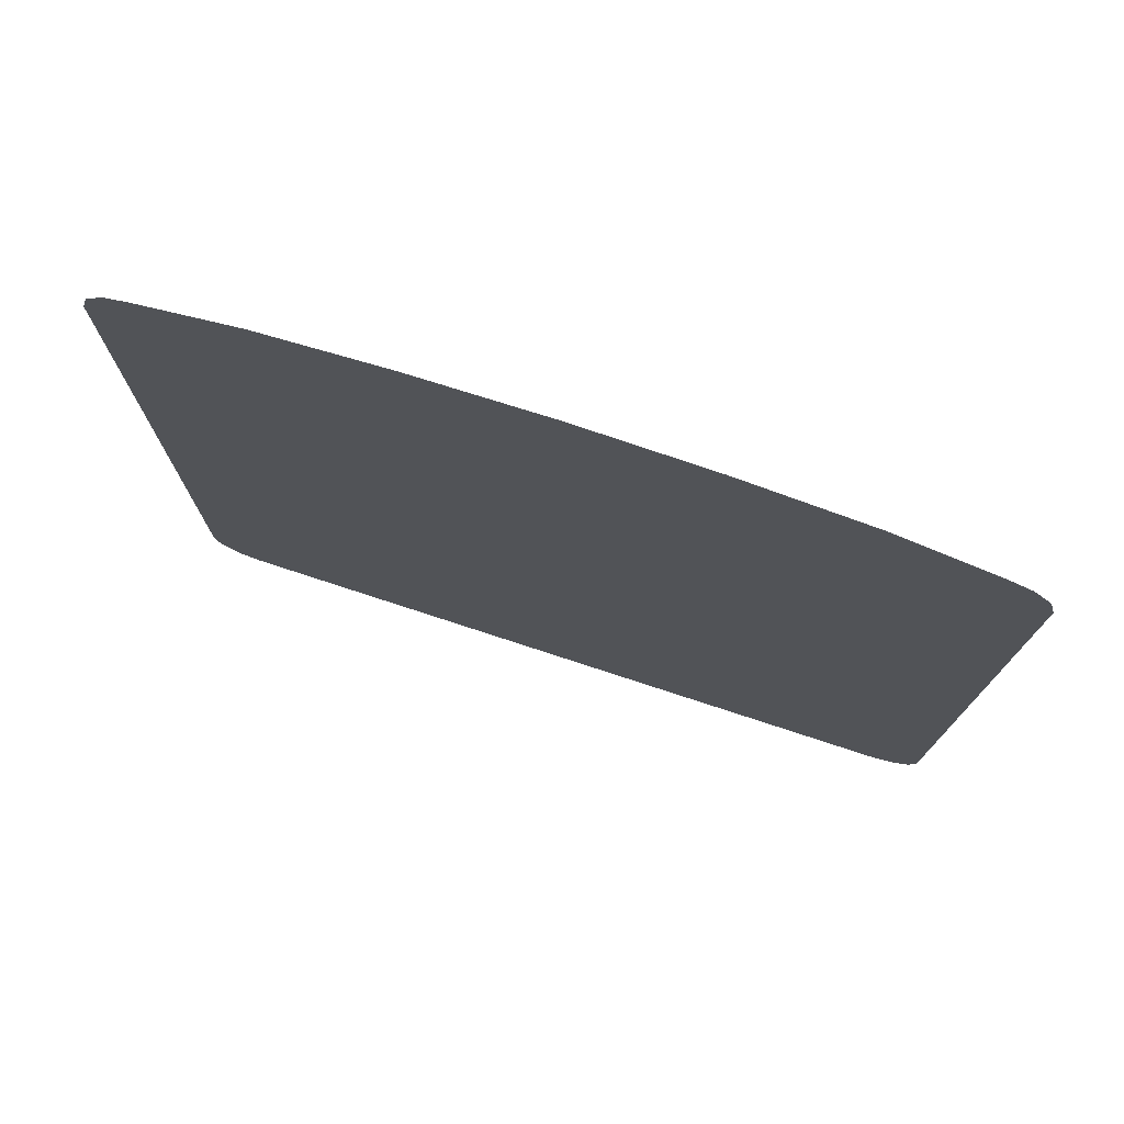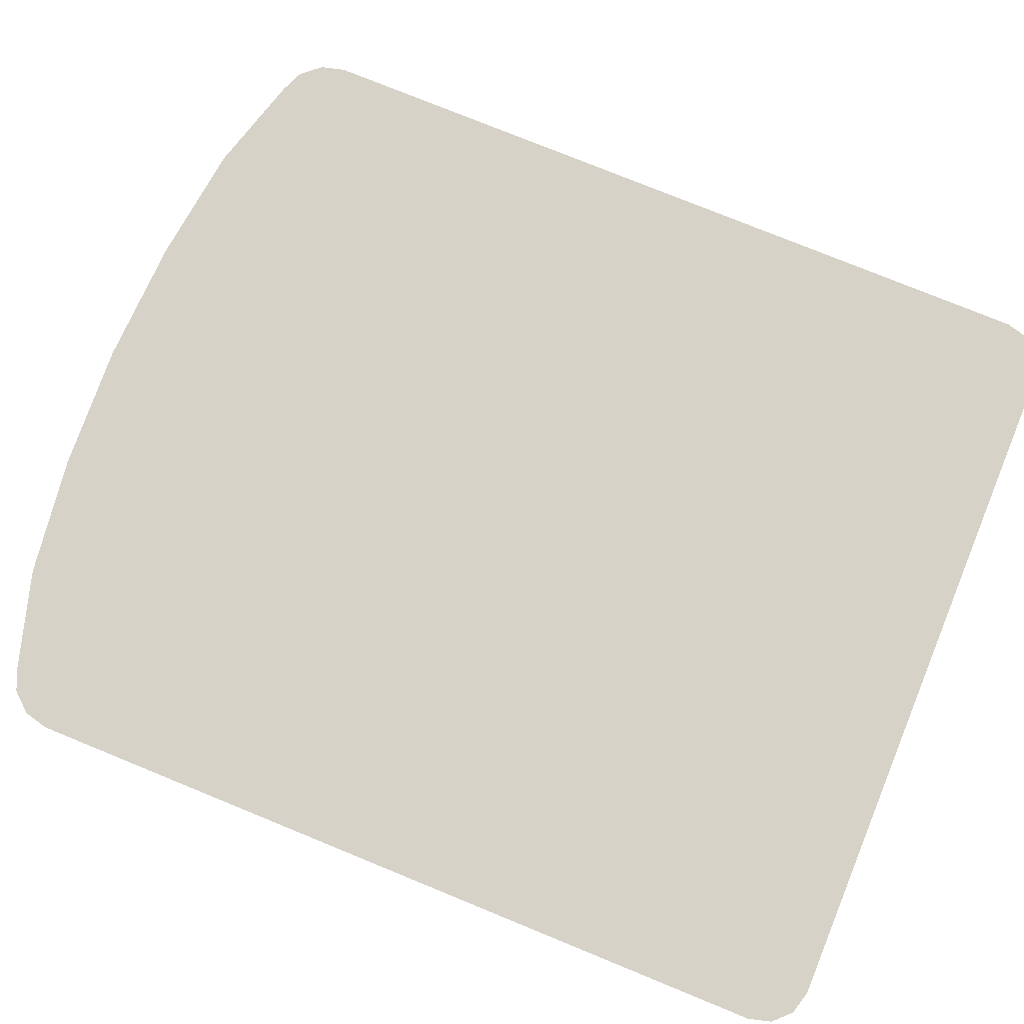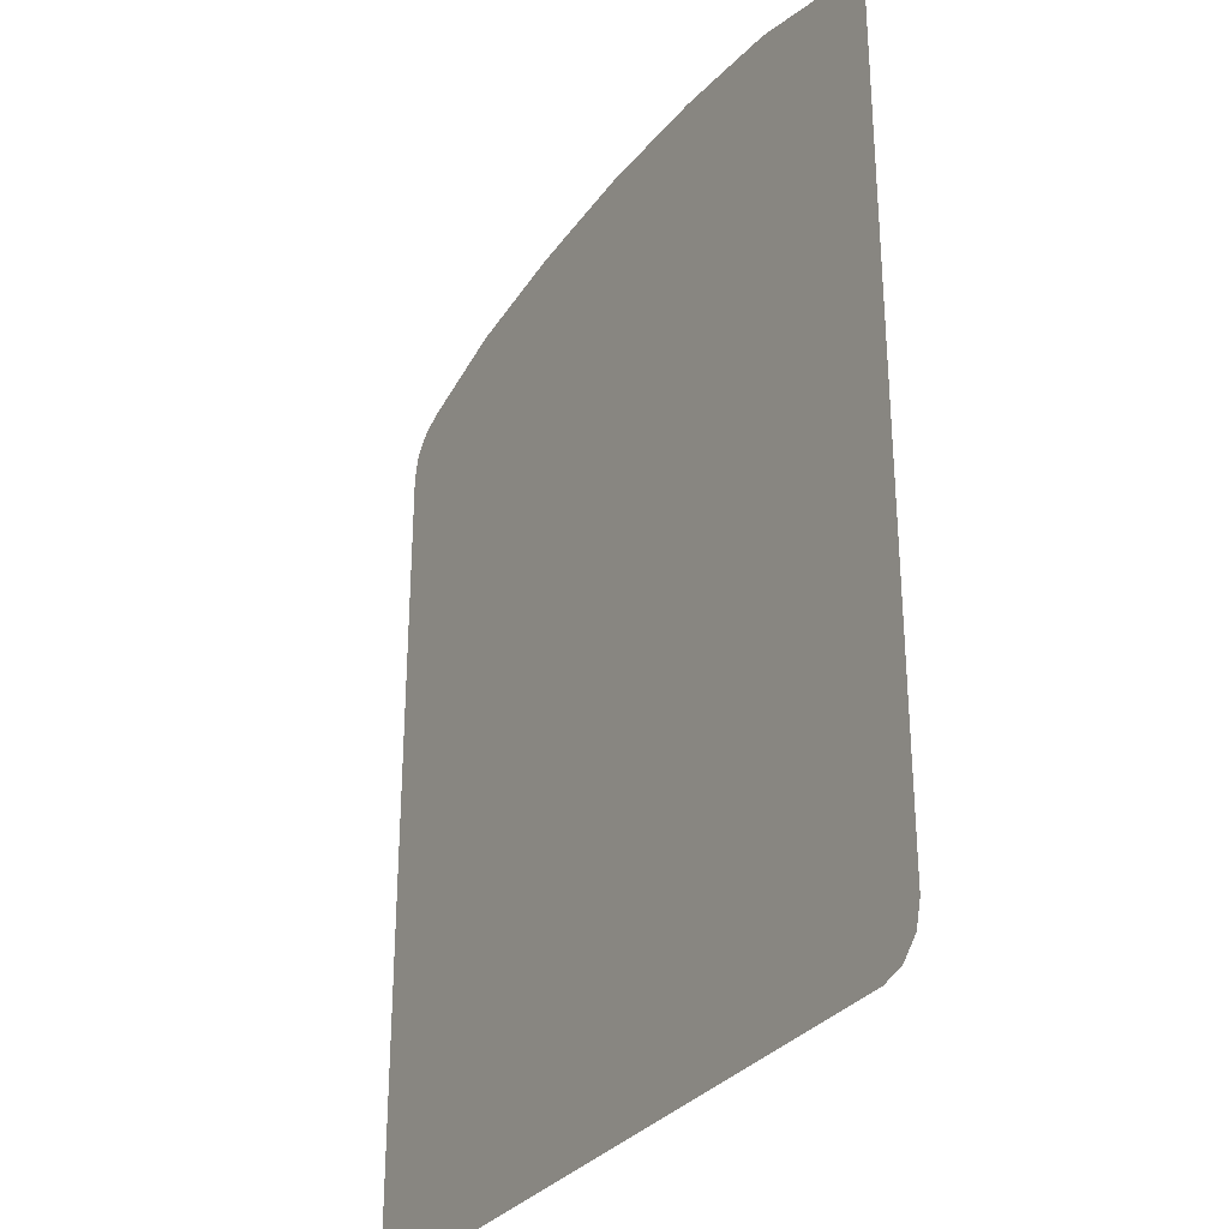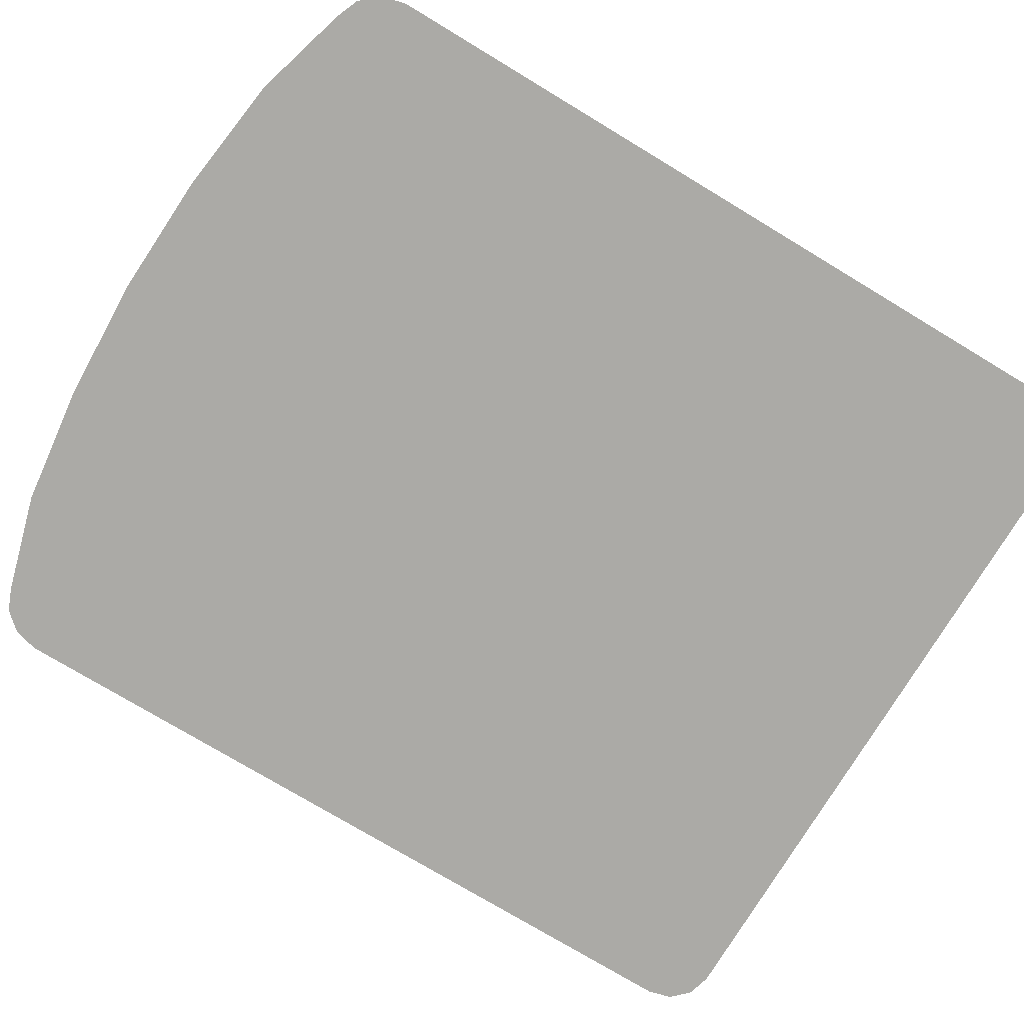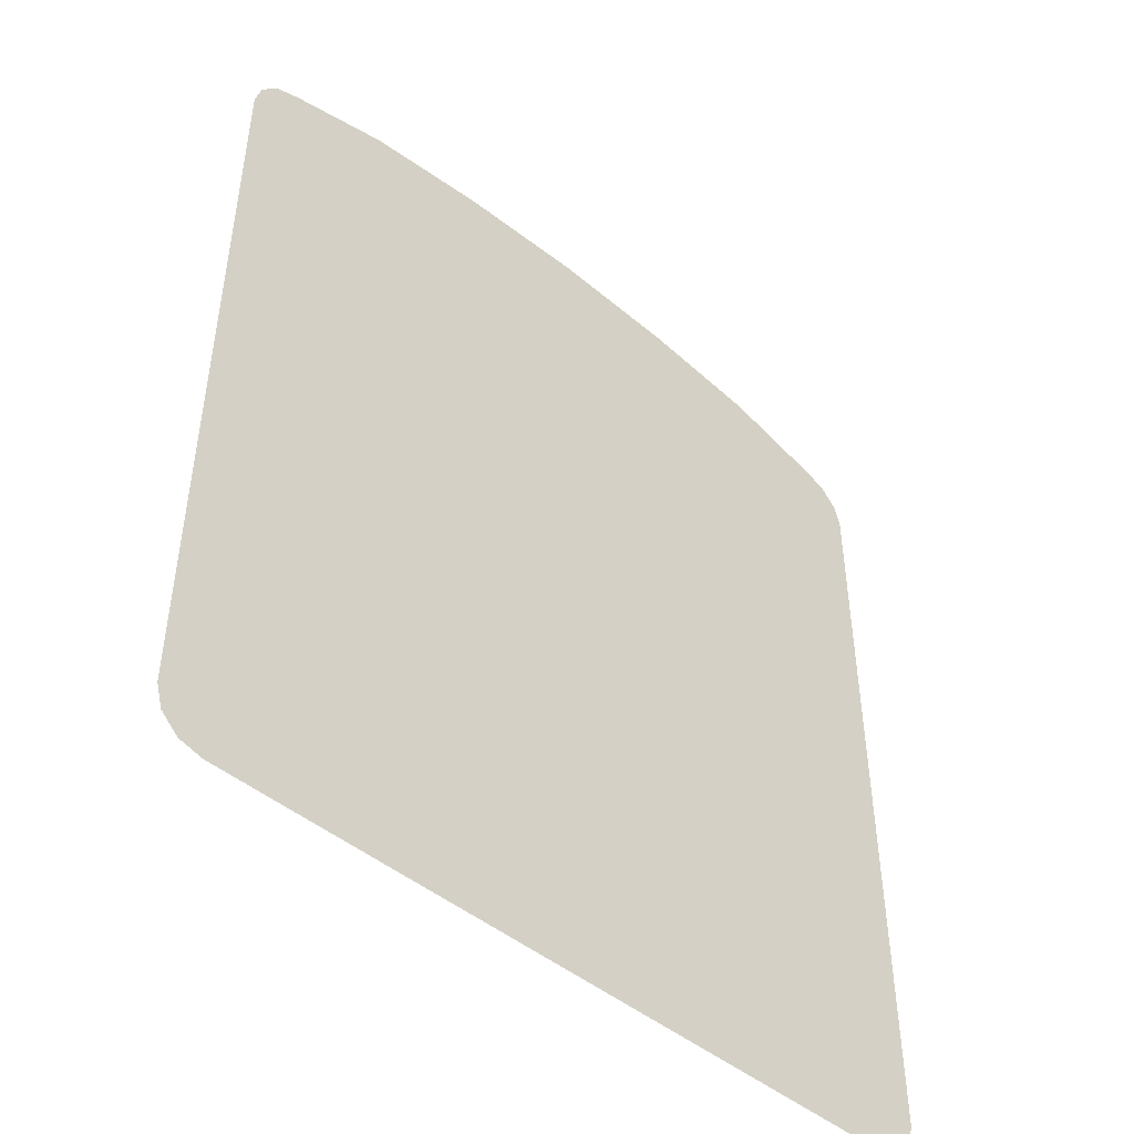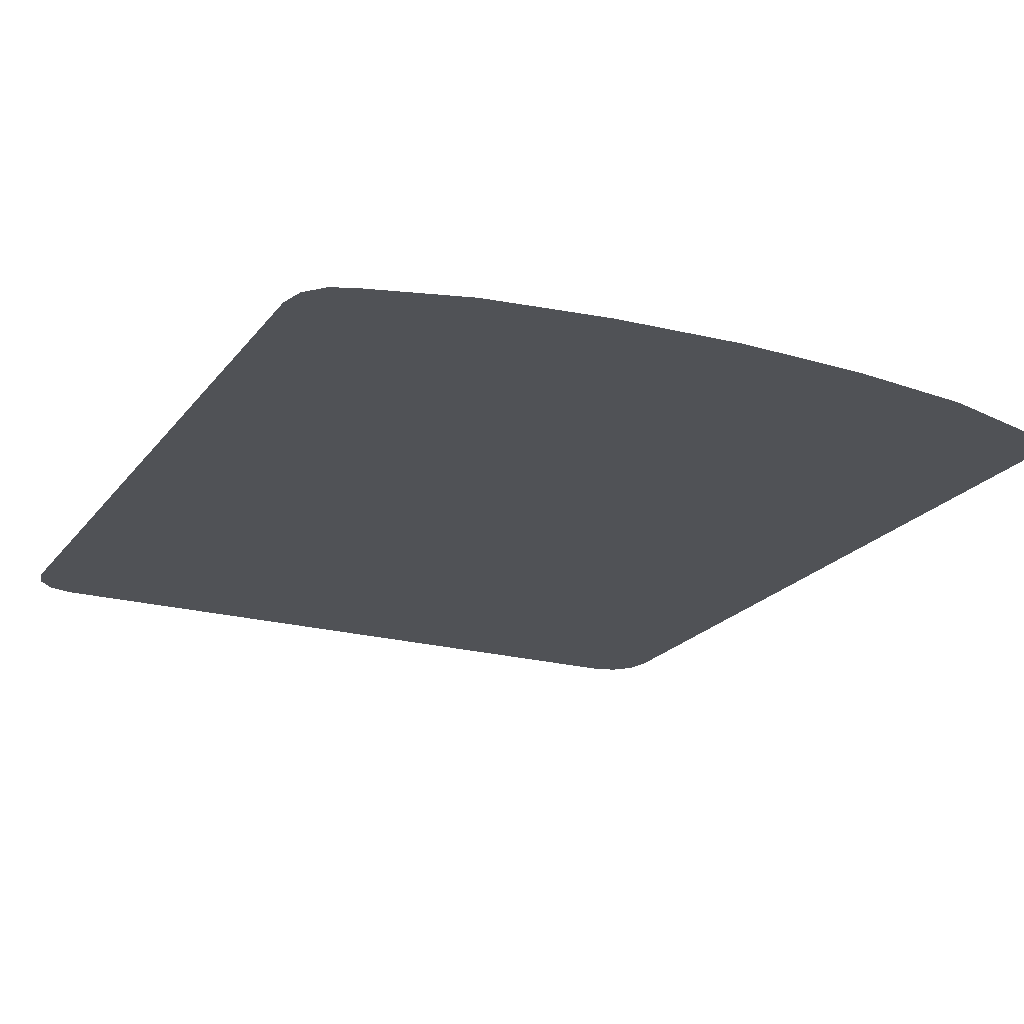
<metadata>
{"format":"obj","ext":"obj","renderer":"f3d","projection":"perspective","resolution":1024,"background":"white","views":[{"elev":77.1,"azim":18.1,"up":"+Y"},{"elev":77.4,"azim":-67.8,"up":"+Z"},{"elev":-30.9,"azim":59.6,"up":"+Y"},{"elev":-75.9,"azim":-121.1,"up":"+Z"},{"elev":-48.1,"azim":-42.1,"up":"+Y"},{"elev":-20.9,"azim":153.8,"up":"+Z"}]}
</metadata>
<code>
g default
v 0.9283 2.606 0.7471
v 1.051 2.466 0.7471
v 1.034 2.53 0.7471
v 0.9895 2.581 0.7471
v 0.9271 0.2659 0.7471
v 1.051 0.3896 0.7471
v 0.3408 2.723 0.7471
v 0.6642 2.682 0.7471
v 0.9889 0.2825 0.7471
v 1.034 0.3277 0.7471
v -0.9283 2.606 0.7471
v 0 2.738 0.7471
v 0 0.2659 0.7471
v -1.051 2.466 0.7471
v -1.034 2.53 0.7471
v -0.9895 2.581 0.7471
v -0.9271 0.2659 0.7471
v -1.051 0.3896 0.7471
v 0 2.53 0.7471
v 0 2.466 0.7471
v -0.3408 2.723 0.7471
v -0.6642 2.682 0.7471
v 0 0.2825 0.7471
v -0.9889 0.2825 0.7471
v 0 0.3277 0.7471
v -1.034 0.3277 0.7471
v 0 0.3896 0.7471
v 0 2.581 0.7471
v 0 2.606 0.7471
v 0 2.682 0.7471
g logo BezierCurve
f 13 5 9 23
f 23 9 10 25
f 25 10 6 27
f 27 6 2 20
f 20 2 3 19
f 19 3 4 28
f 1 29 28 4
f 30 29 1 8
f 12 30 8 7
f 13 23 24 17
f 23 25 26 24
f 25 27 18 26
f 27 20 14 18
f 20 19 15 14
f 19 28 16 15
f 11 16 28 29
f 30 22 11 29
f 12 21 22 30

</code>
